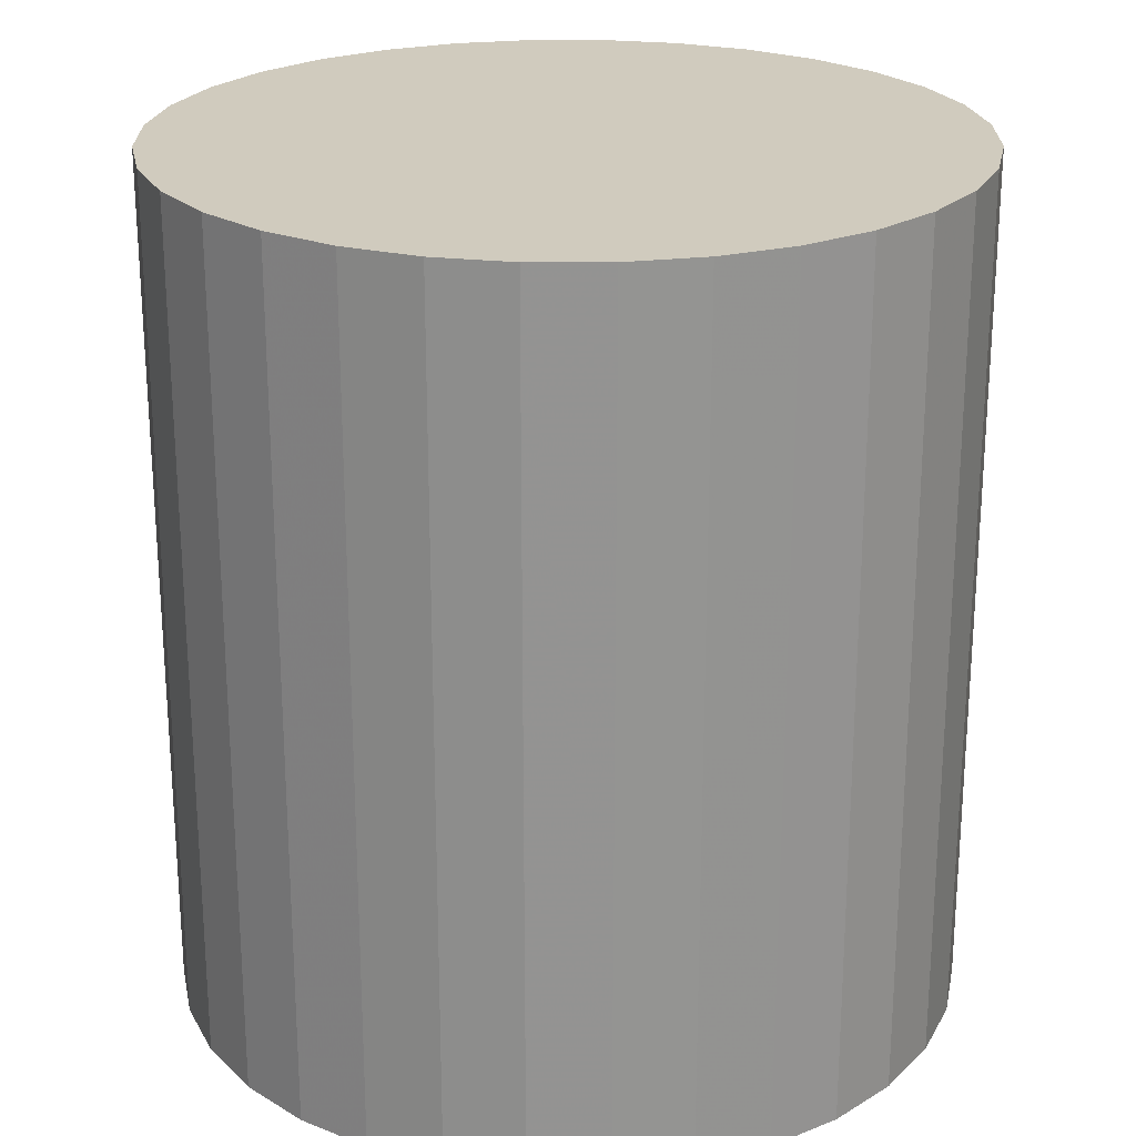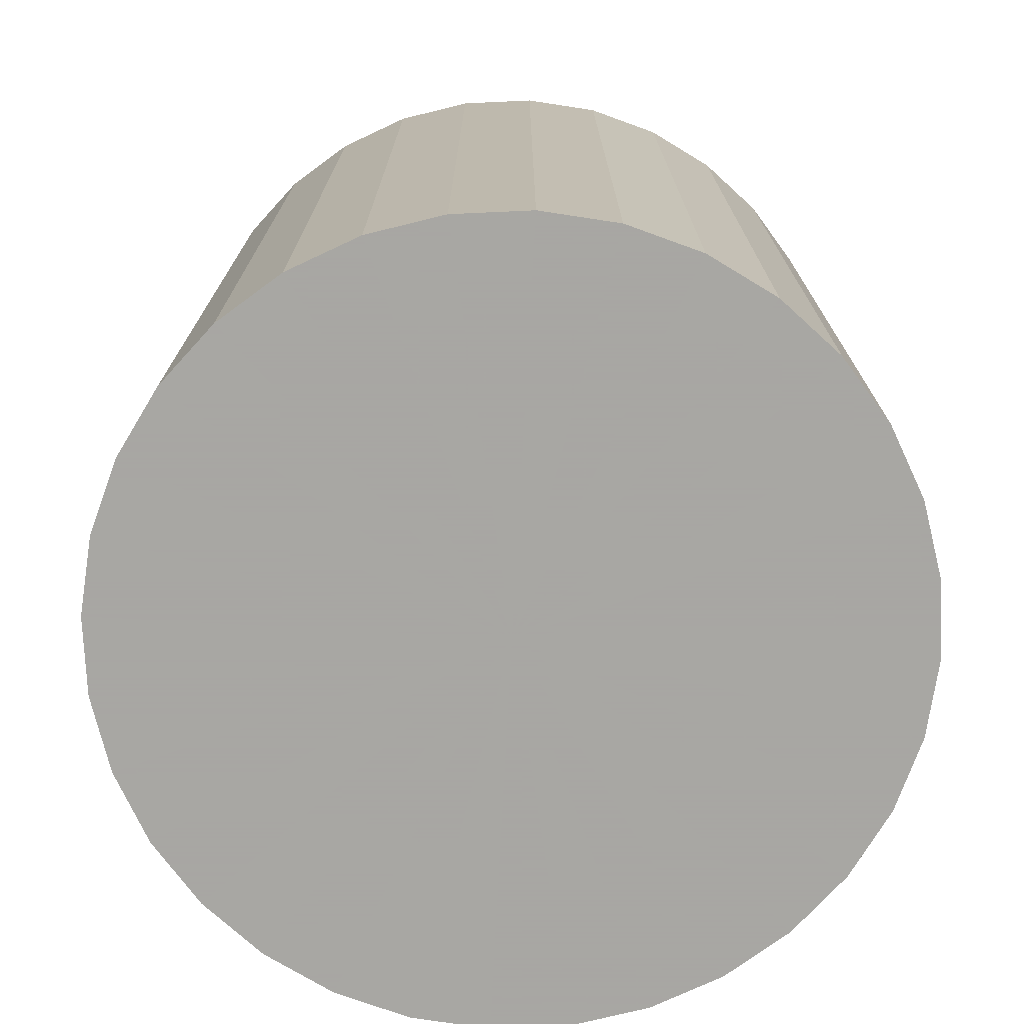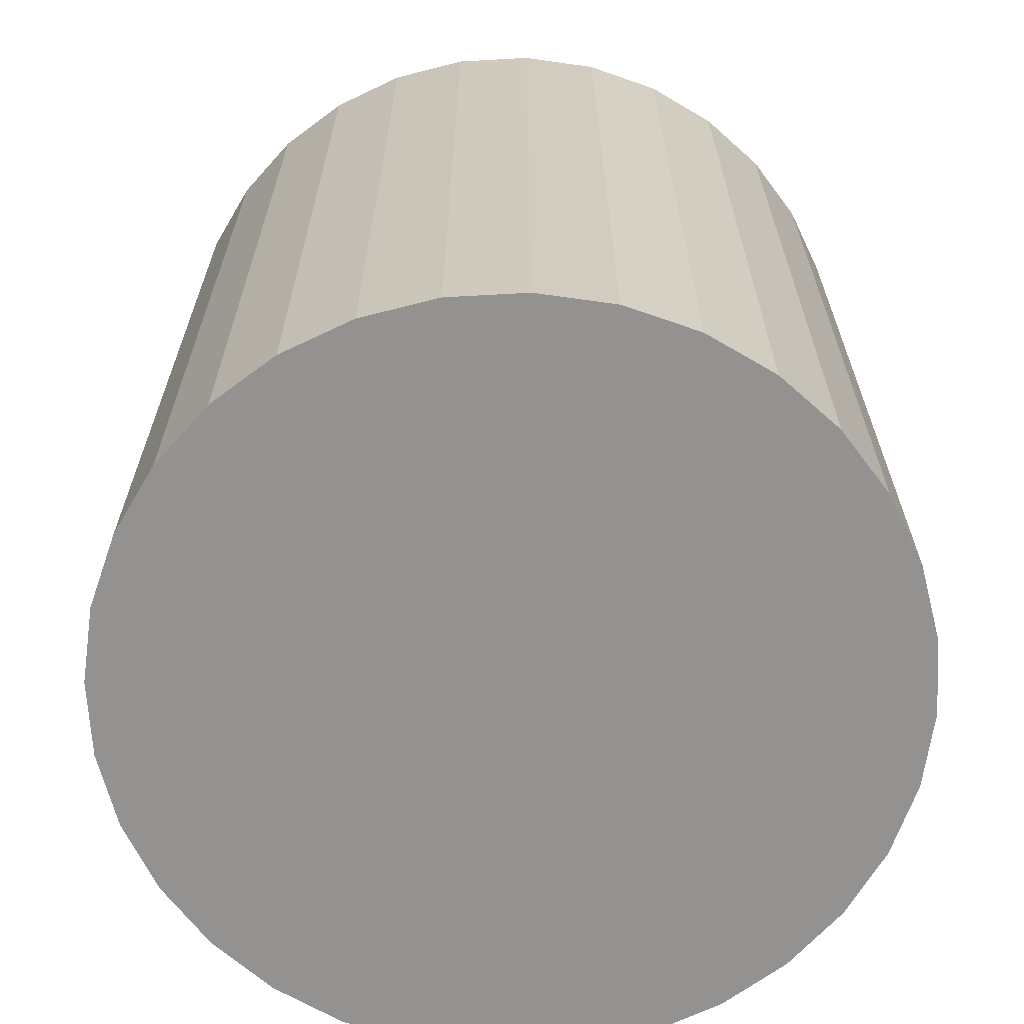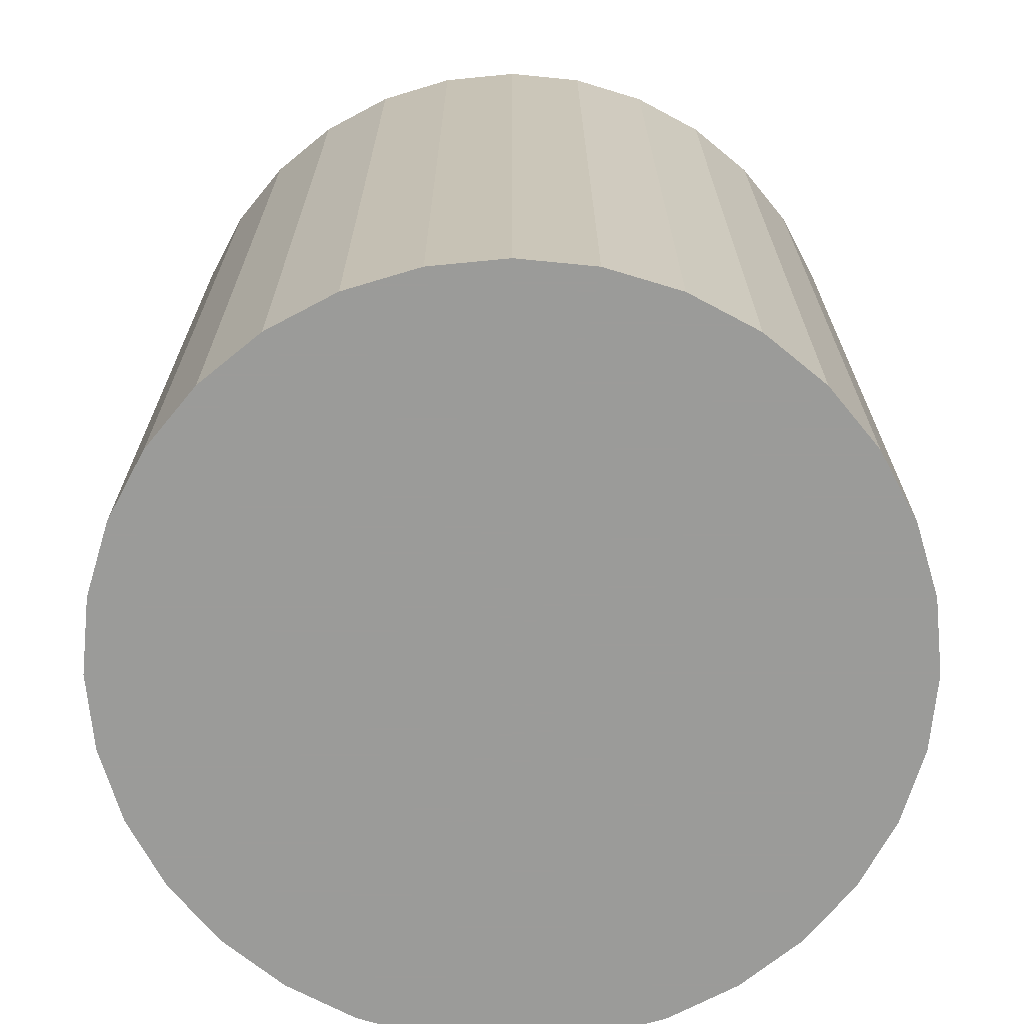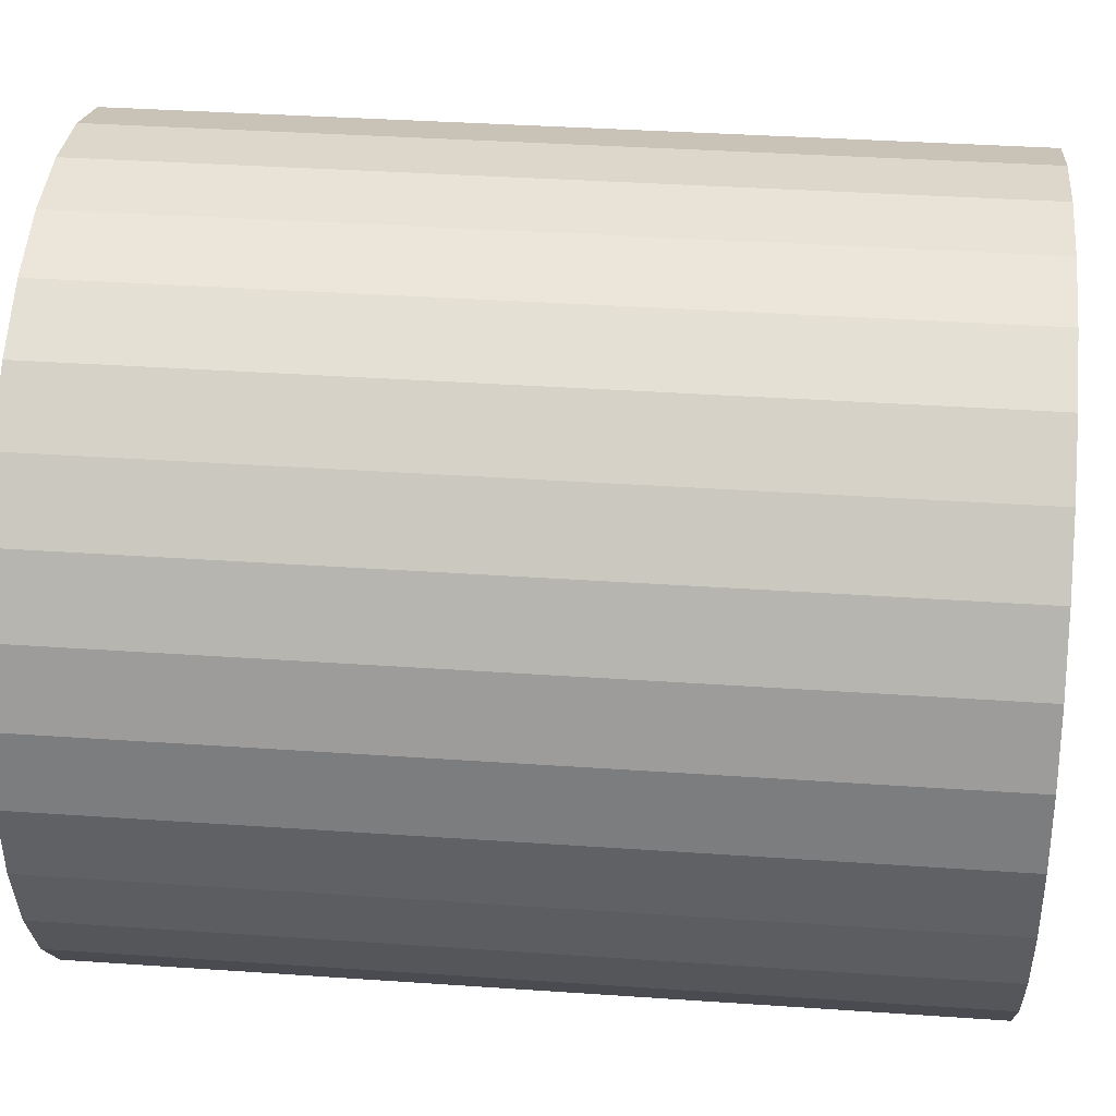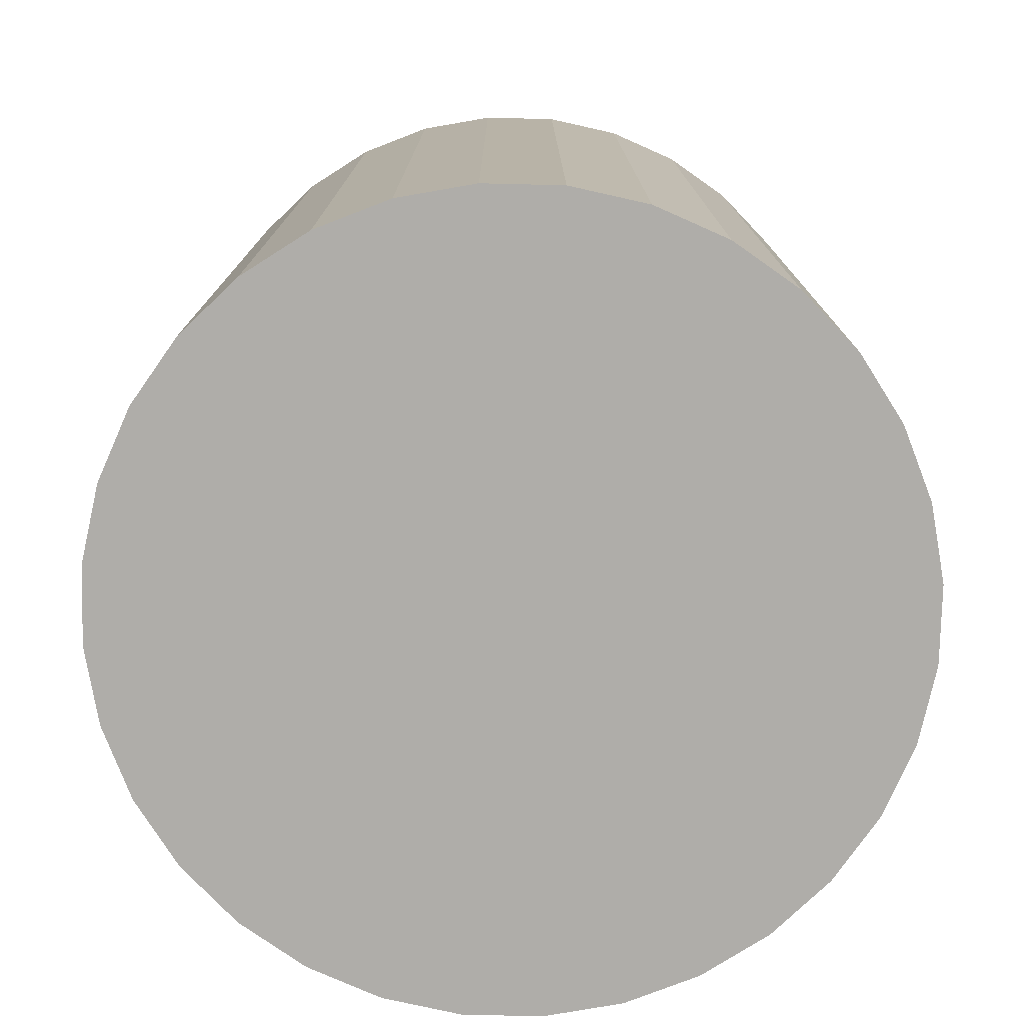
<metadata>
{"format":"obj","ext":"obj","renderer":"f3d","projection":"perspective","resolution":1024,"background":"white","views":[{"elev":23.3,"azim":-17.0,"up":"+Z"},{"elev":-74.4,"azim":-171.8,"up":"+Z"},{"elev":-66.4,"azim":-148.7,"up":"+Z"},{"elev":-69.6,"azim":146.2,"up":"+Z"},{"elev":36.0,"azim":95.2,"up":"+Y"},{"elev":-77.3,"azim":15.5,"up":"+Z"}]}
</metadata>
<code>
v 0 0 -0.03129
v 0.0287 0 -0.03129
v 0.0287 0 0.03129
v 0 0 0.03129
v 0.02815 0.005599 -0.03129
v 0.02815 0.005599 0.03129
v 0.02652 0.01098 -0.03129
v 0.02652 0.01098 0.03129
v 0.02386 0.01594 -0.03129
v 0.02386 0.01594 0.03129
v 0.02029 0.02029 -0.03129
v 0.02029 0.02029 0.03129
v 0.01594 0.02386 -0.03129
v 0.01594 0.02386 0.03129
v 0.01098 0.02652 -0.03129
v 0.01098 0.02652 0.03129
v 0.005599 0.02815 -0.03129
v 0.005599 0.02815 0.03129
v 0 0.0287 -0.03129
v 0 0.0287 0.03129
v -0.005599 0.02815 -0.03129
v -0.005599 0.02815 0.03129
v -0.01098 0.02652 -0.03129
v -0.01098 0.02652 0.03129
v -0.01594 0.02386 -0.03129
v -0.01594 0.02386 0.03129
v -0.02029 0.02029 -0.03129
v -0.02029 0.02029 0.03129
v -0.02386 0.01594 -0.03129
v -0.02386 0.01594 0.03129
v -0.02652 0.01098 -0.03129
v -0.02652 0.01098 0.03129
v -0.02815 0.005599 -0.03129
v -0.02815 0.005599 0.03129
v -0.0287 0 -0.03129
v -0.0287 0 0.03129
v -0.02815 -0.005599 -0.03129
v -0.02815 -0.005599 0.03129
v -0.02652 -0.01098 -0.03129
v -0.02652 -0.01098 0.03129
v -0.02386 -0.01594 -0.03129
v -0.02386 -0.01594 0.03129
v -0.02029 -0.02029 -0.03129
v -0.02029 -0.02029 0.03129
v -0.01594 -0.02386 -0.03129
v -0.01594 -0.02386 0.03129
v -0.01098 -0.02652 -0.03129
v -0.01098 -0.02652 0.03129
v -0.005599 -0.02815 -0.03129
v -0.005599 -0.02815 0.03129
v -0 -0.0287 -0.03129
v -0 -0.0287 0.03129
v 0.005599 -0.02815 -0.03129
v 0.005599 -0.02815 0.03129
v 0.01098 -0.02652 -0.03129
v 0.01098 -0.02652 0.03129
v 0.01594 -0.02386 -0.03129
v 0.01594 -0.02386 0.03129
v 0.02029 -0.02029 -0.03129
v 0.02029 -0.02029 0.03129
v 0.02386 -0.01594 -0.03129
v 0.02386 -0.01594 0.03129
v 0.02652 -0.01098 -0.03129
v 0.02652 -0.01098 0.03129
v 0.02815 -0.005599 -0.03129
v 0.02815 -0.005599 0.03129
f 2 1 5
f 2 5 3
f 3 5 6
f 3 6 4
f 5 1 7
f 5 7 6
f 6 7 8
f 6 8 4
f 7 1 9
f 7 9 8
f 8 9 10
f 8 10 4
f 9 1 11
f 9 11 10
f 10 11 12
f 10 12 4
f 11 1 13
f 11 13 12
f 12 13 14
f 12 14 4
f 13 1 15
f 13 15 14
f 14 15 16
f 14 16 4
f 15 1 17
f 15 17 16
f 16 17 18
f 16 18 4
f 17 1 19
f 17 19 18
f 18 19 20
f 18 20 4
f 19 1 21
f 19 21 20
f 20 21 22
f 20 22 4
f 21 1 23
f 21 23 22
f 22 23 24
f 22 24 4
f 23 1 25
f 23 25 24
f 24 25 26
f 24 26 4
f 25 1 27
f 25 27 26
f 26 27 28
f 26 28 4
f 27 1 29
f 27 29 28
f 28 29 30
f 28 30 4
f 29 1 31
f 29 31 30
f 30 31 32
f 30 32 4
f 31 1 33
f 31 33 32
f 32 33 34
f 32 34 4
f 33 1 35
f 33 35 34
f 34 35 36
f 34 36 4
f 35 1 37
f 35 37 36
f 36 37 38
f 36 38 4
f 37 1 39
f 37 39 38
f 38 39 40
f 38 40 4
f 39 1 41
f 39 41 40
f 40 41 42
f 40 42 4
f 41 1 43
f 41 43 42
f 42 43 44
f 42 44 4
f 43 1 45
f 43 45 44
f 44 45 46
f 44 46 4
f 45 1 47
f 45 47 46
f 46 47 48
f 46 48 4
f 47 1 49
f 47 49 48
f 48 49 50
f 48 50 4
f 49 1 51
f 49 51 50
f 50 51 52
f 50 52 4
f 51 1 53
f 51 53 52
f 52 53 54
f 52 54 4
f 53 1 55
f 53 55 54
f 54 55 56
f 54 56 4
f 55 1 57
f 55 57 56
f 56 57 58
f 56 58 4
f 57 1 59
f 57 59 58
f 58 59 60
f 58 60 4
f 59 1 61
f 59 61 60
f 60 61 62
f 60 62 4
f 61 1 63
f 61 63 62
f 62 63 64
f 62 64 4
f 63 1 65
f 63 65 64
f 64 65 66
f 64 66 4
f 65 1 2
f 65 2 66
f 66 2 3
f 66 3 4

</code>
